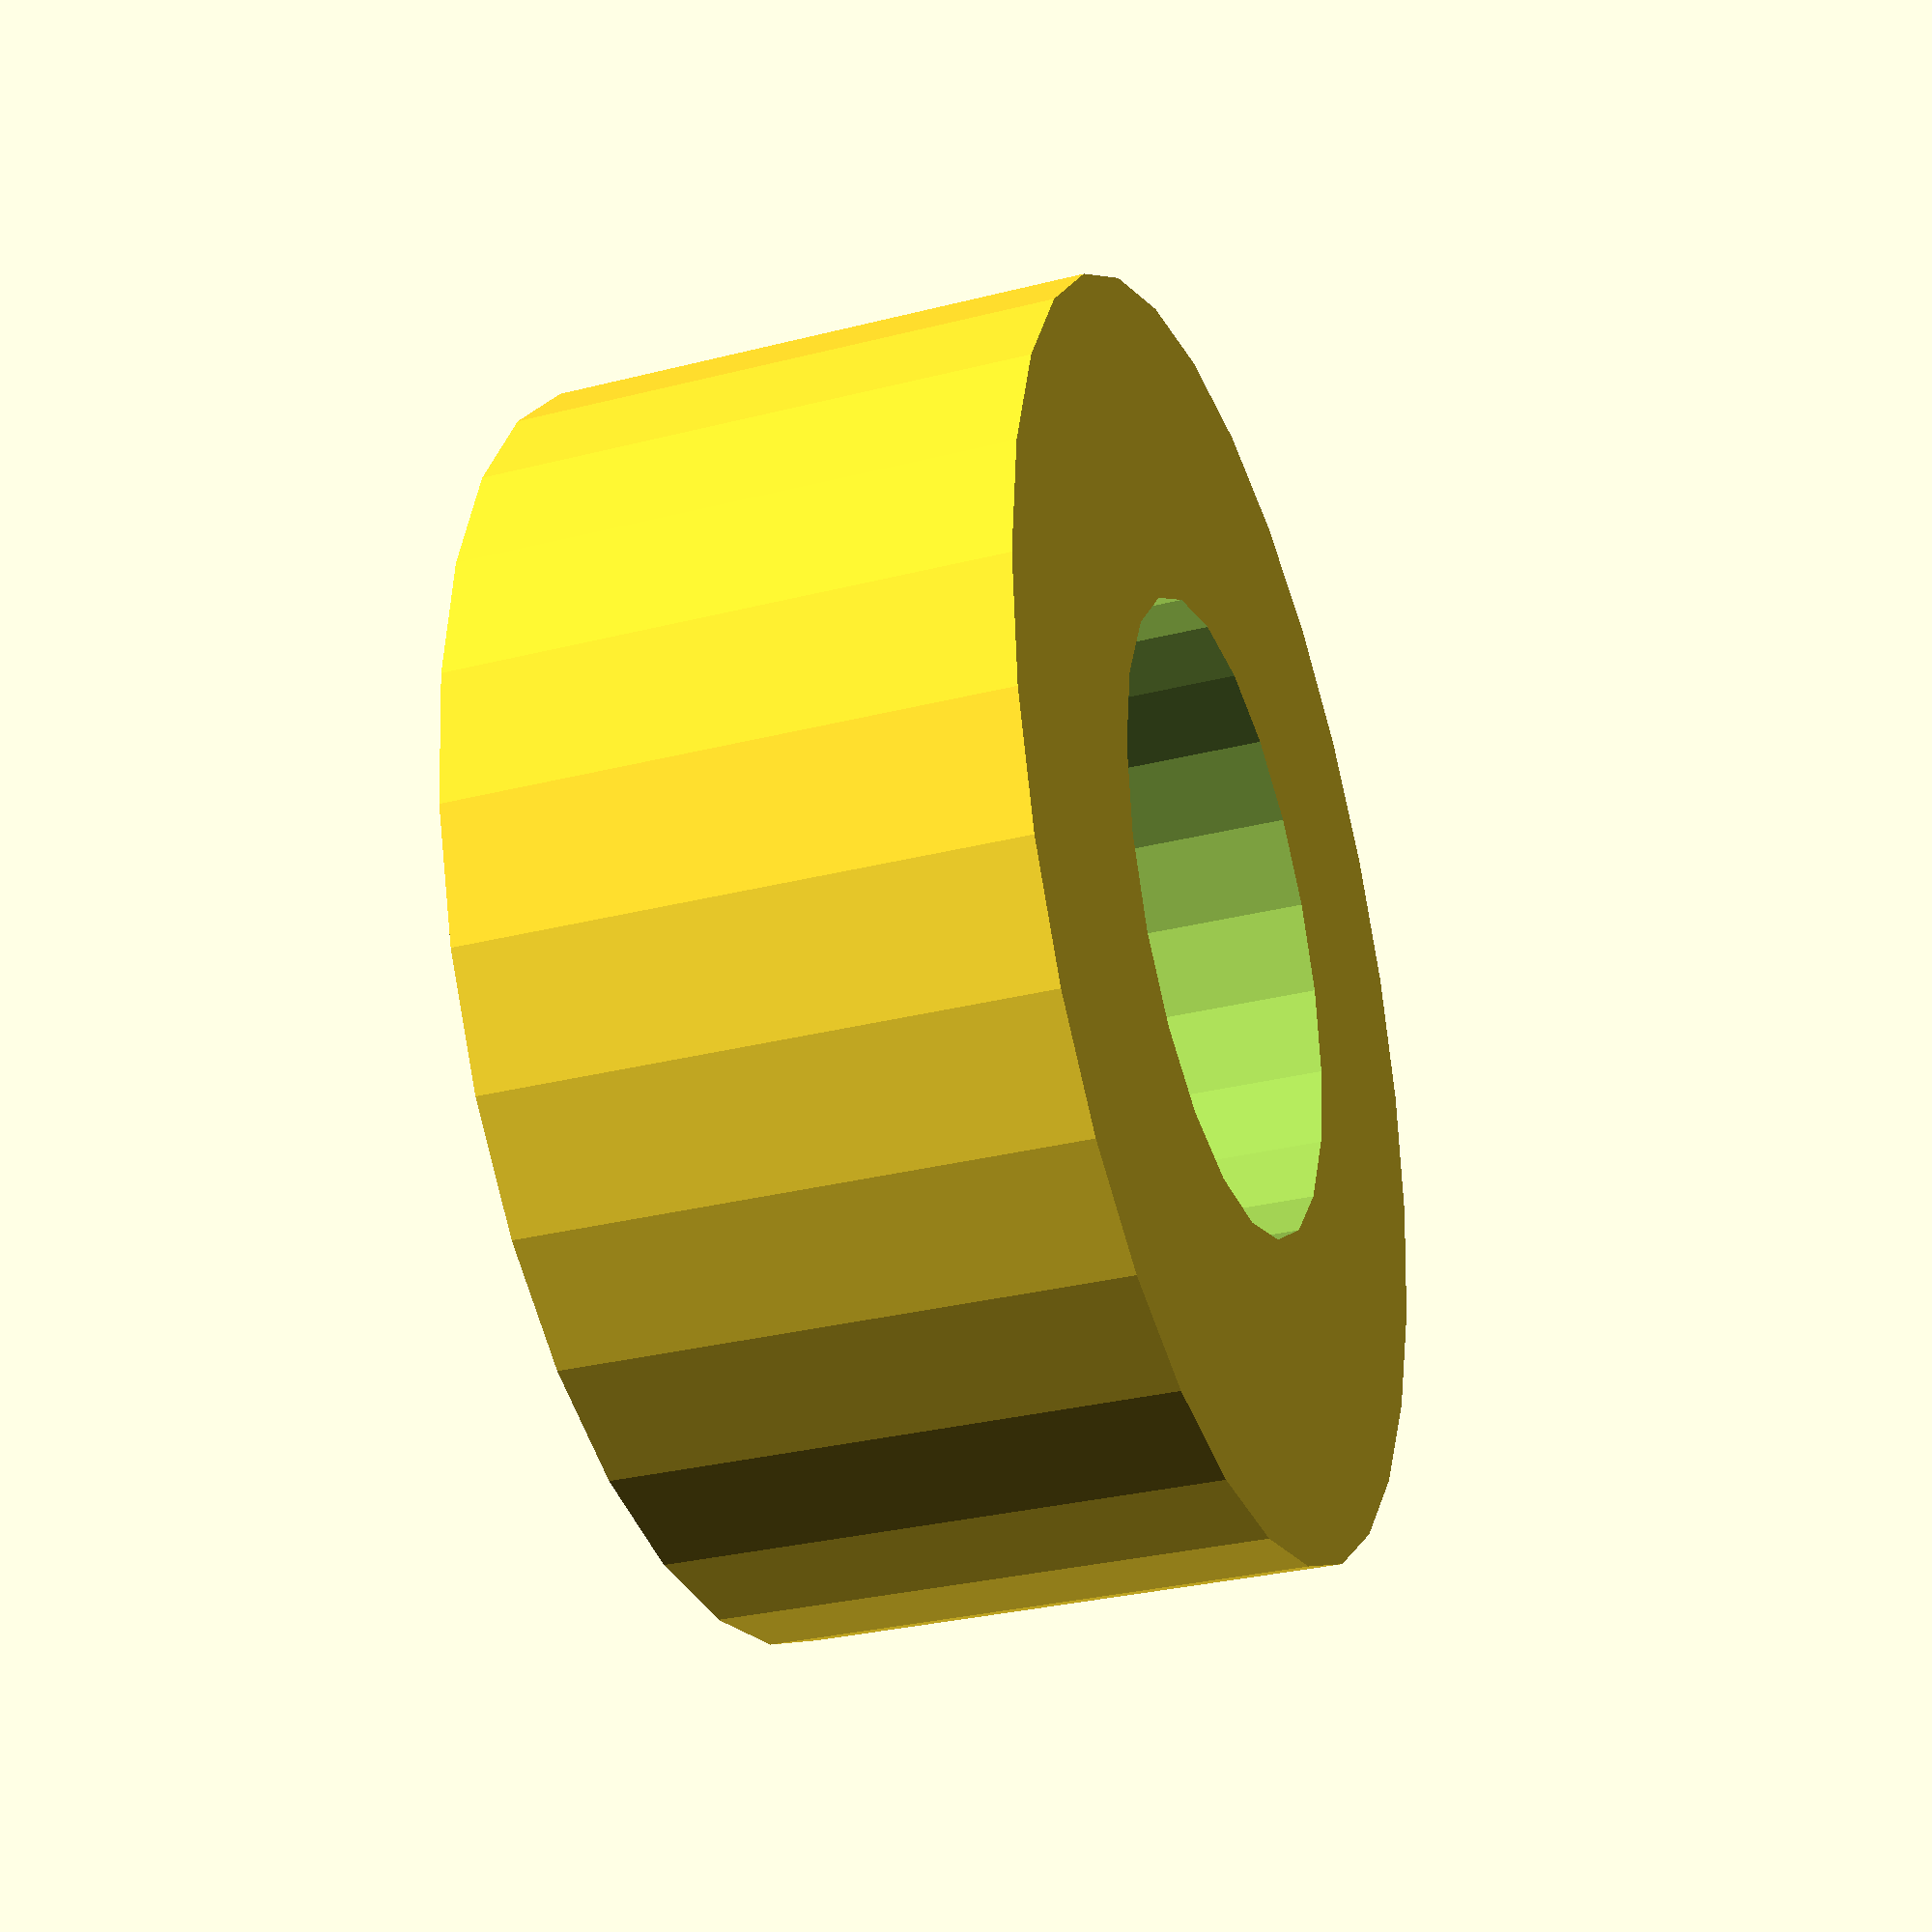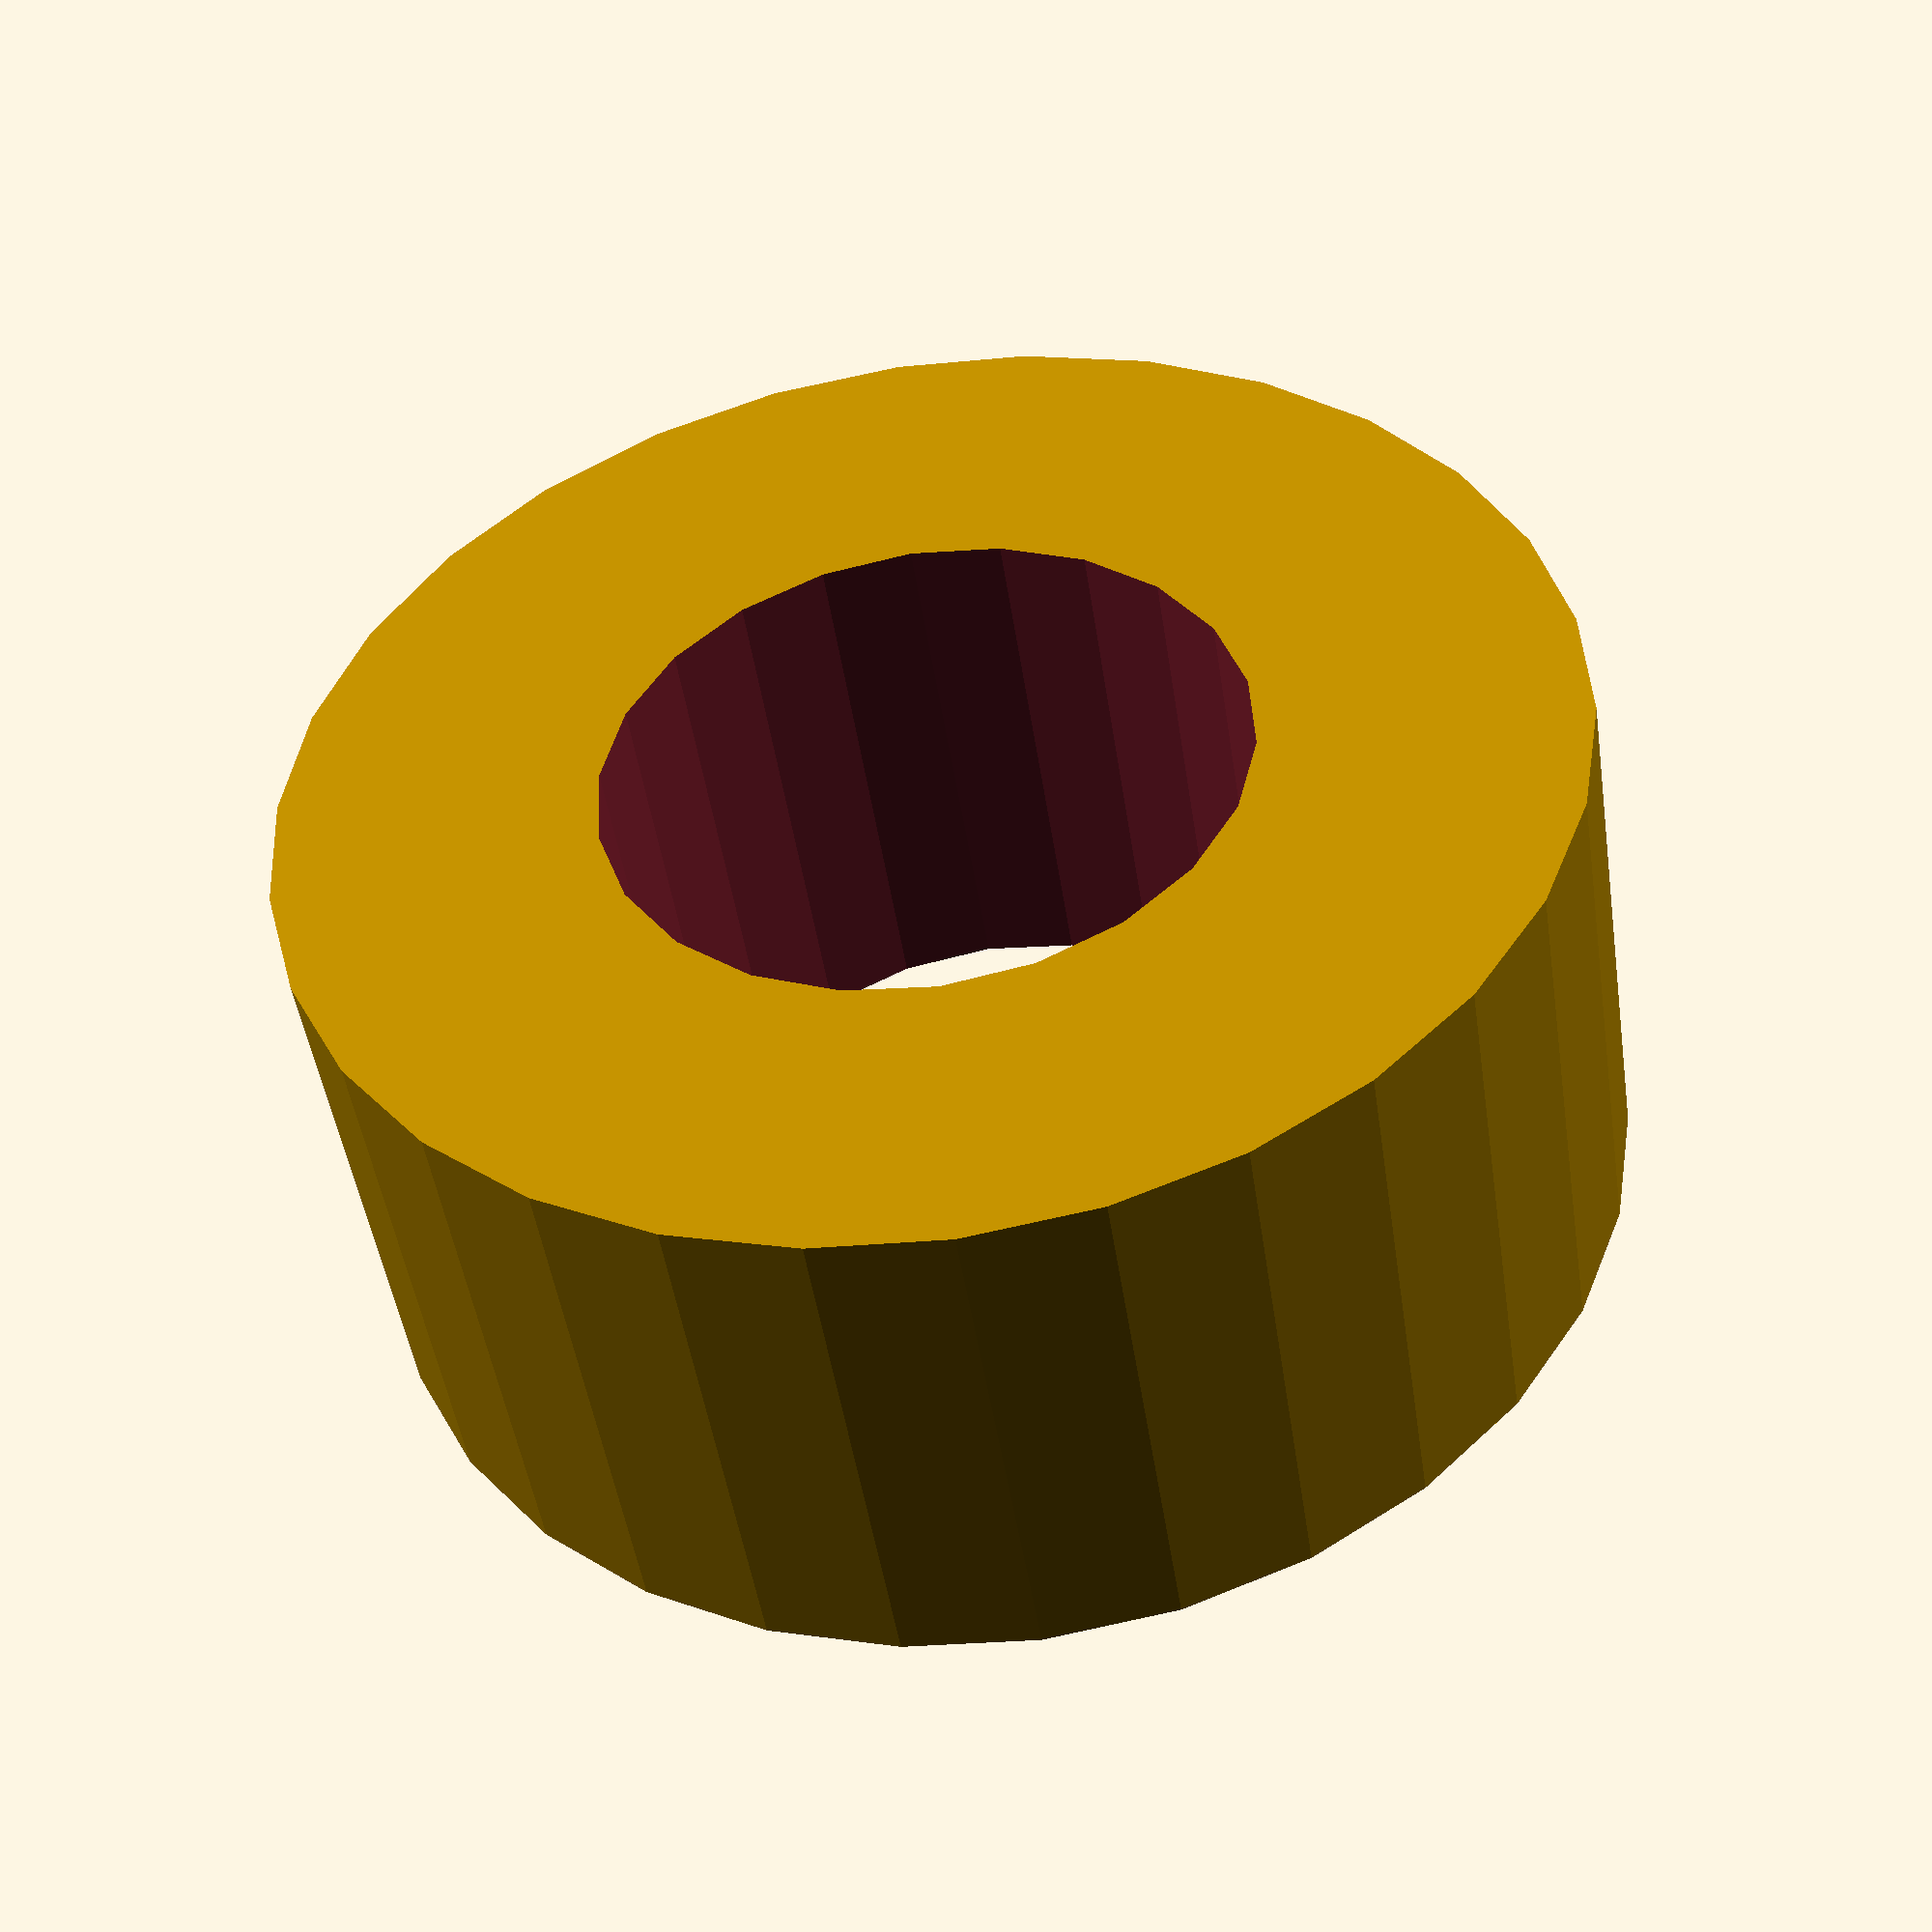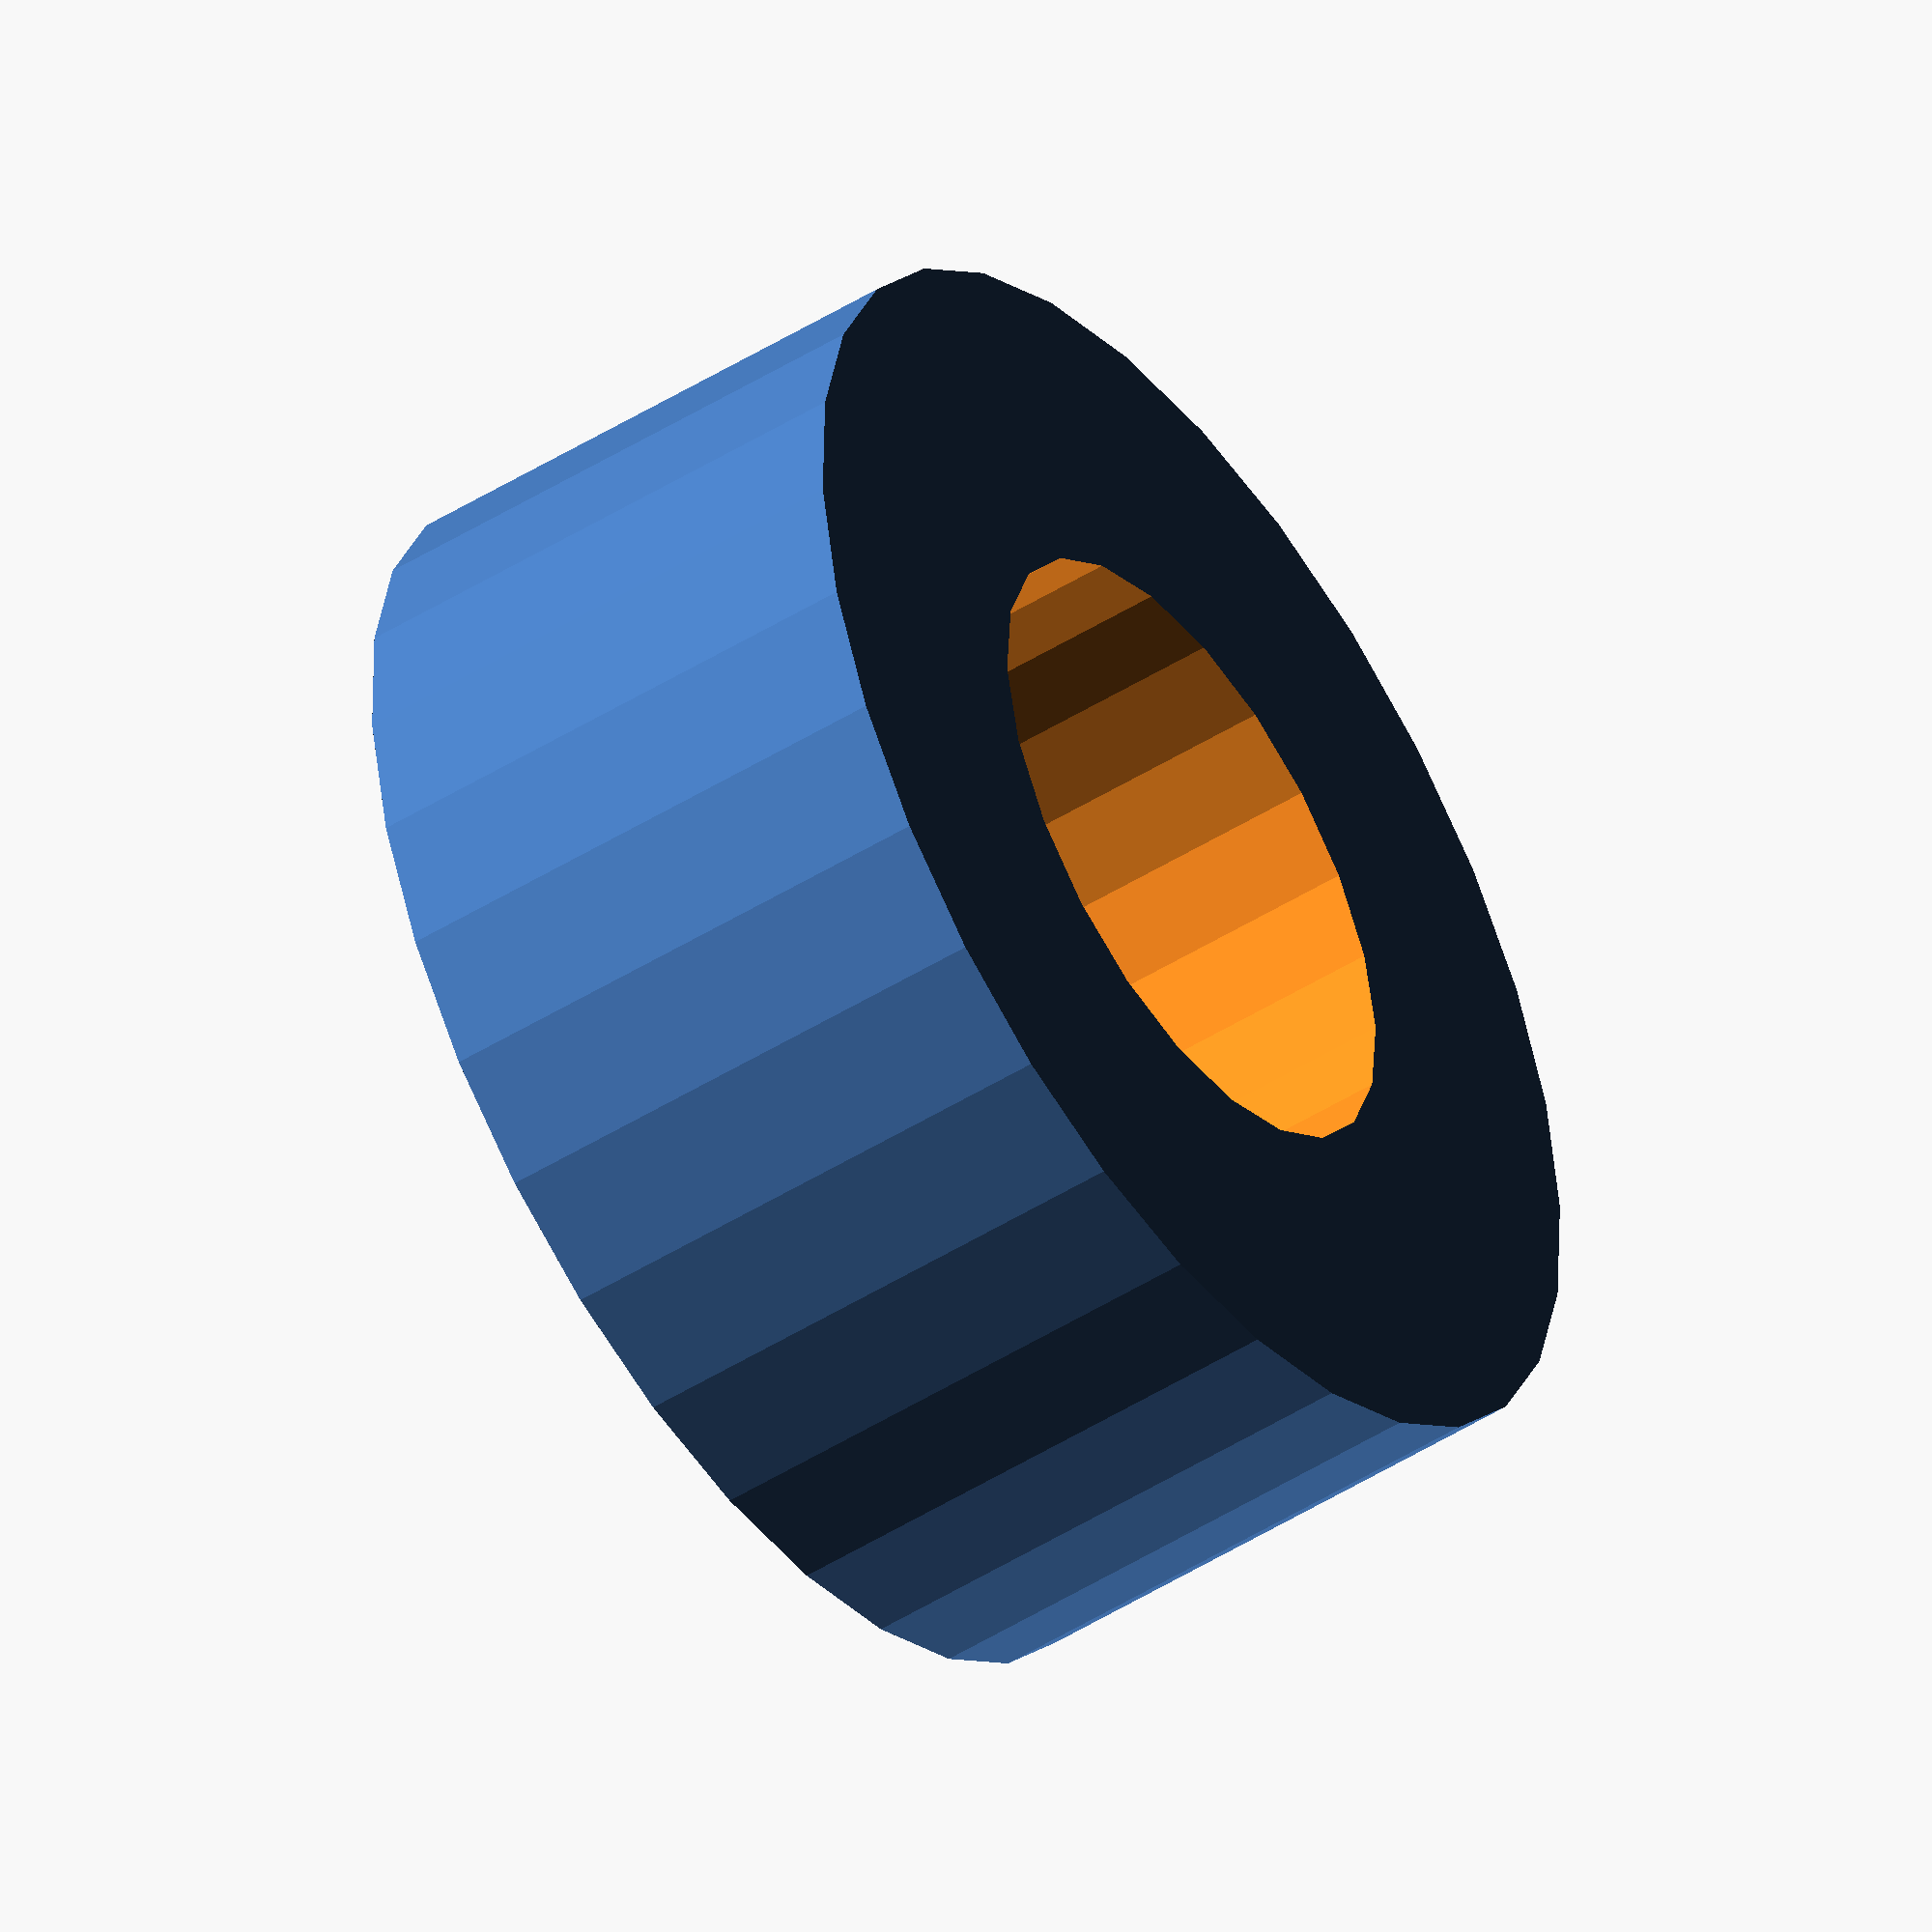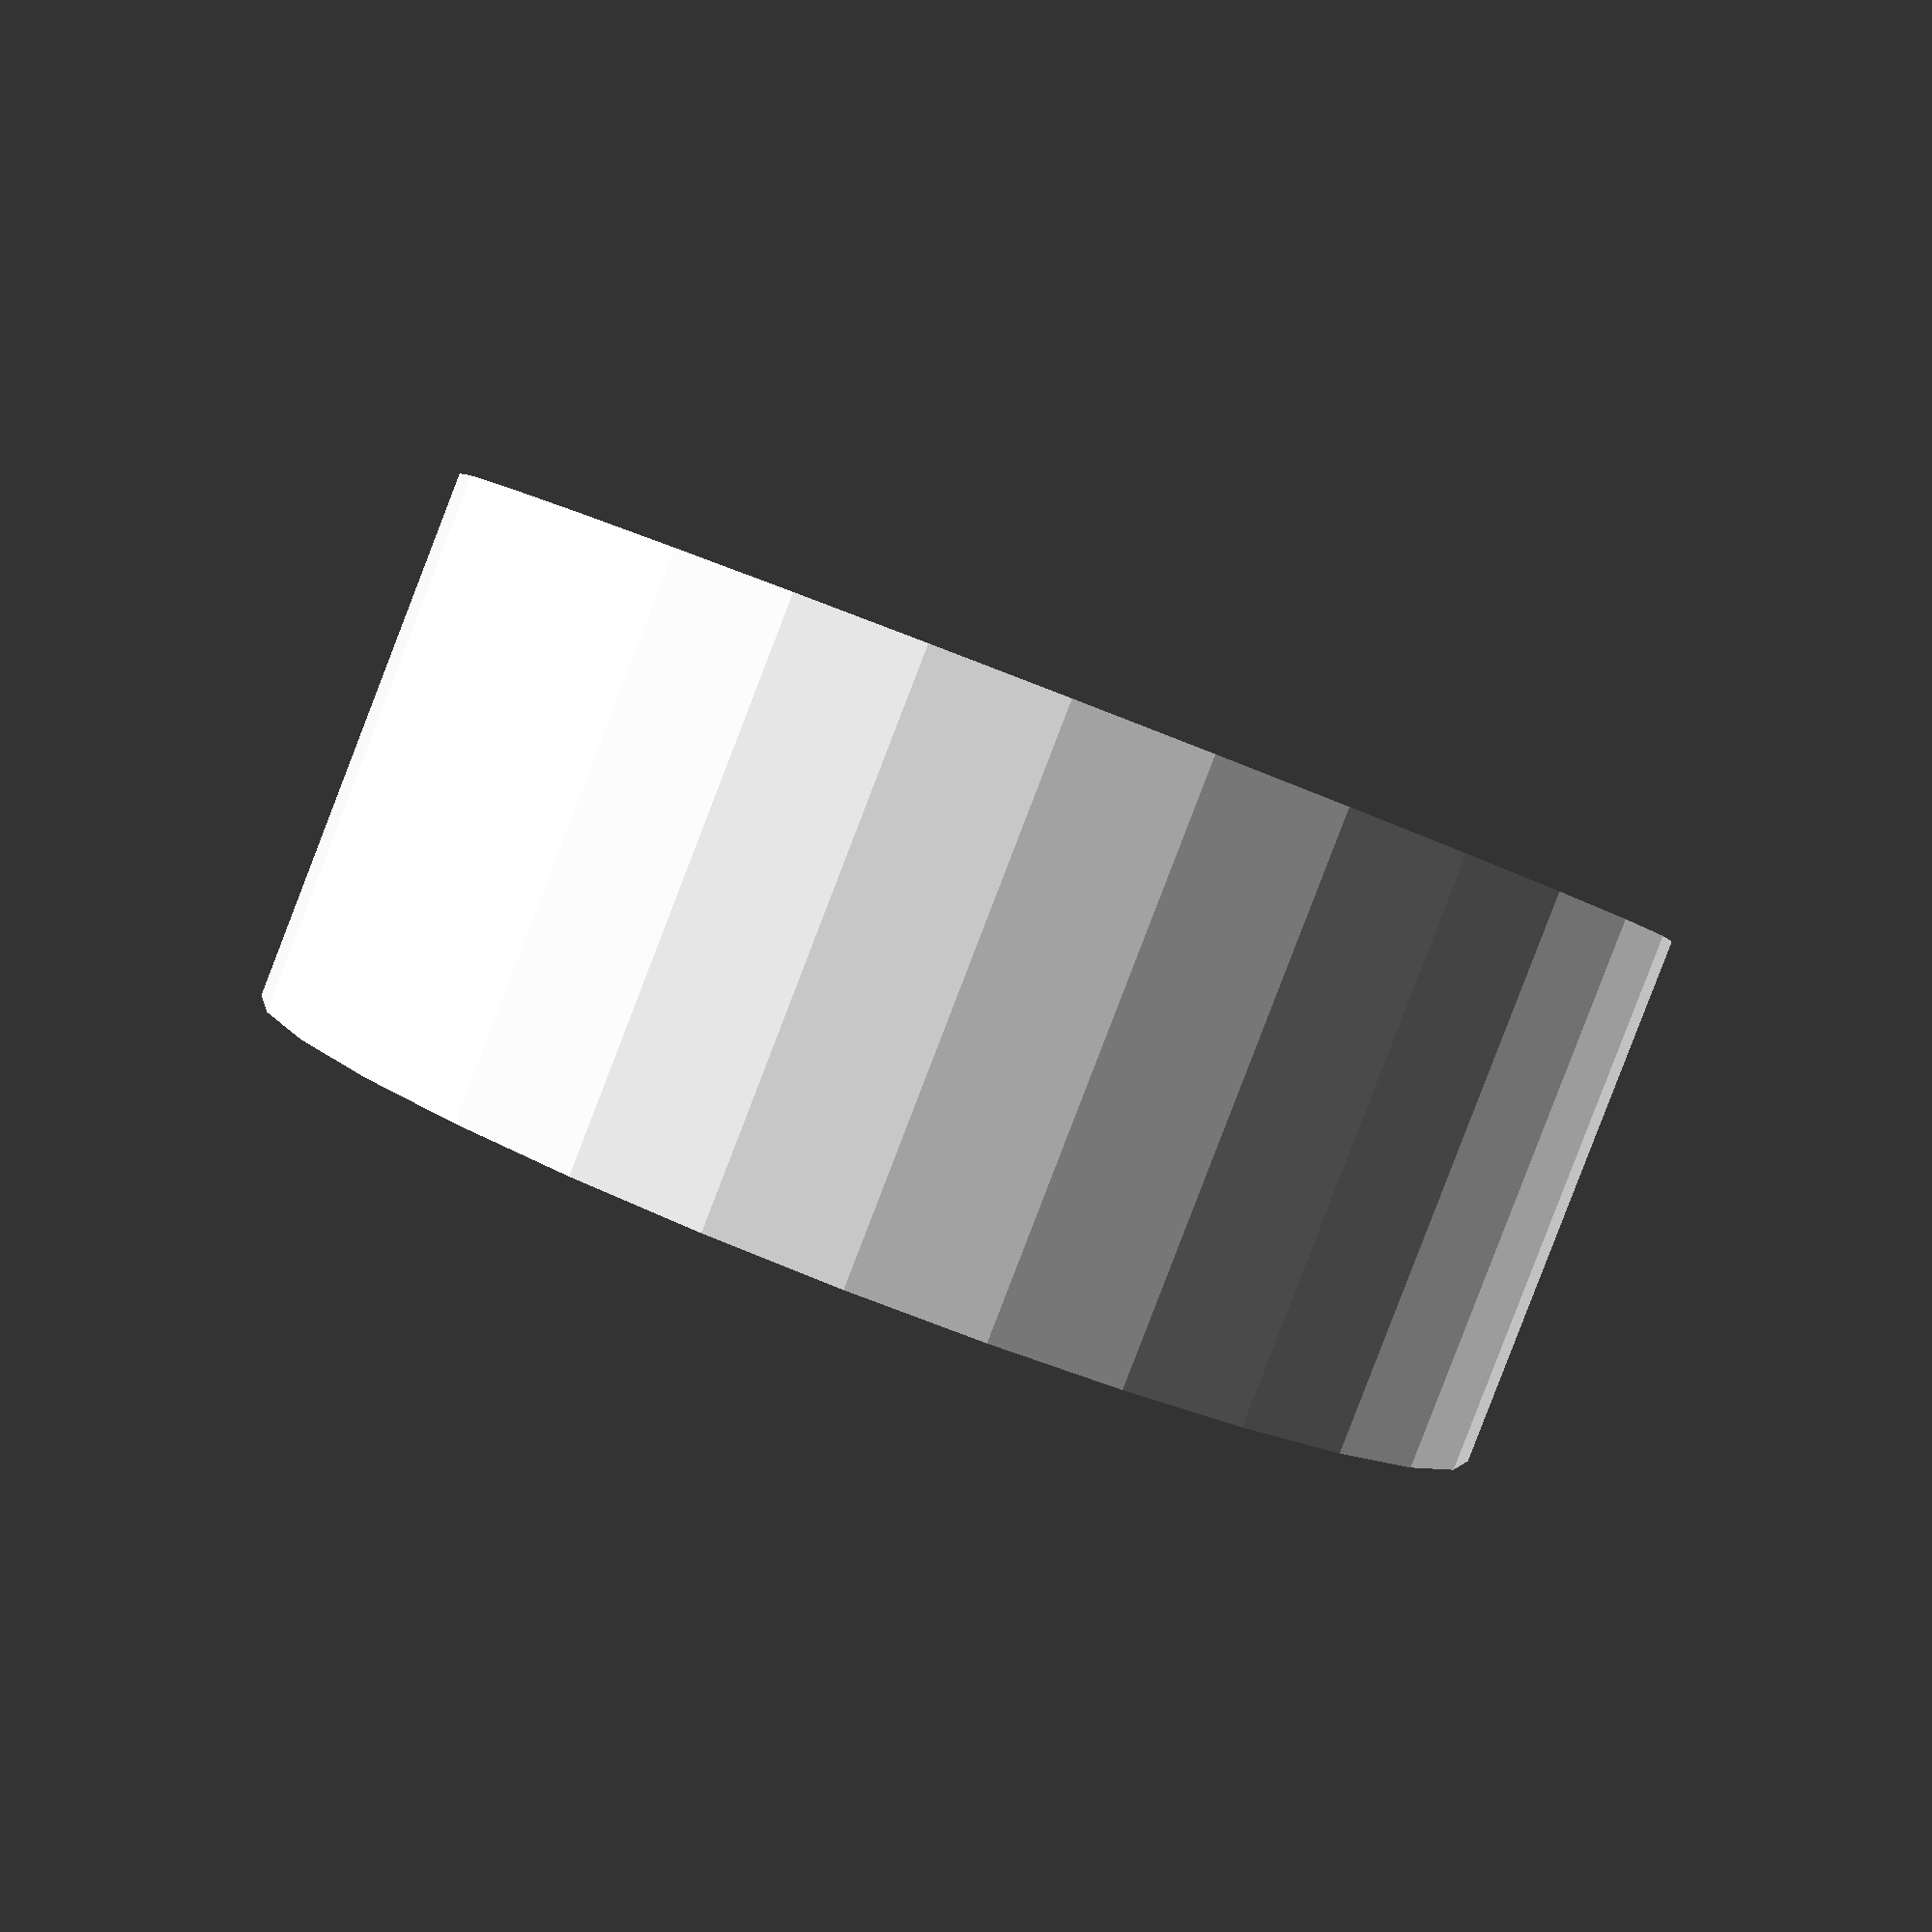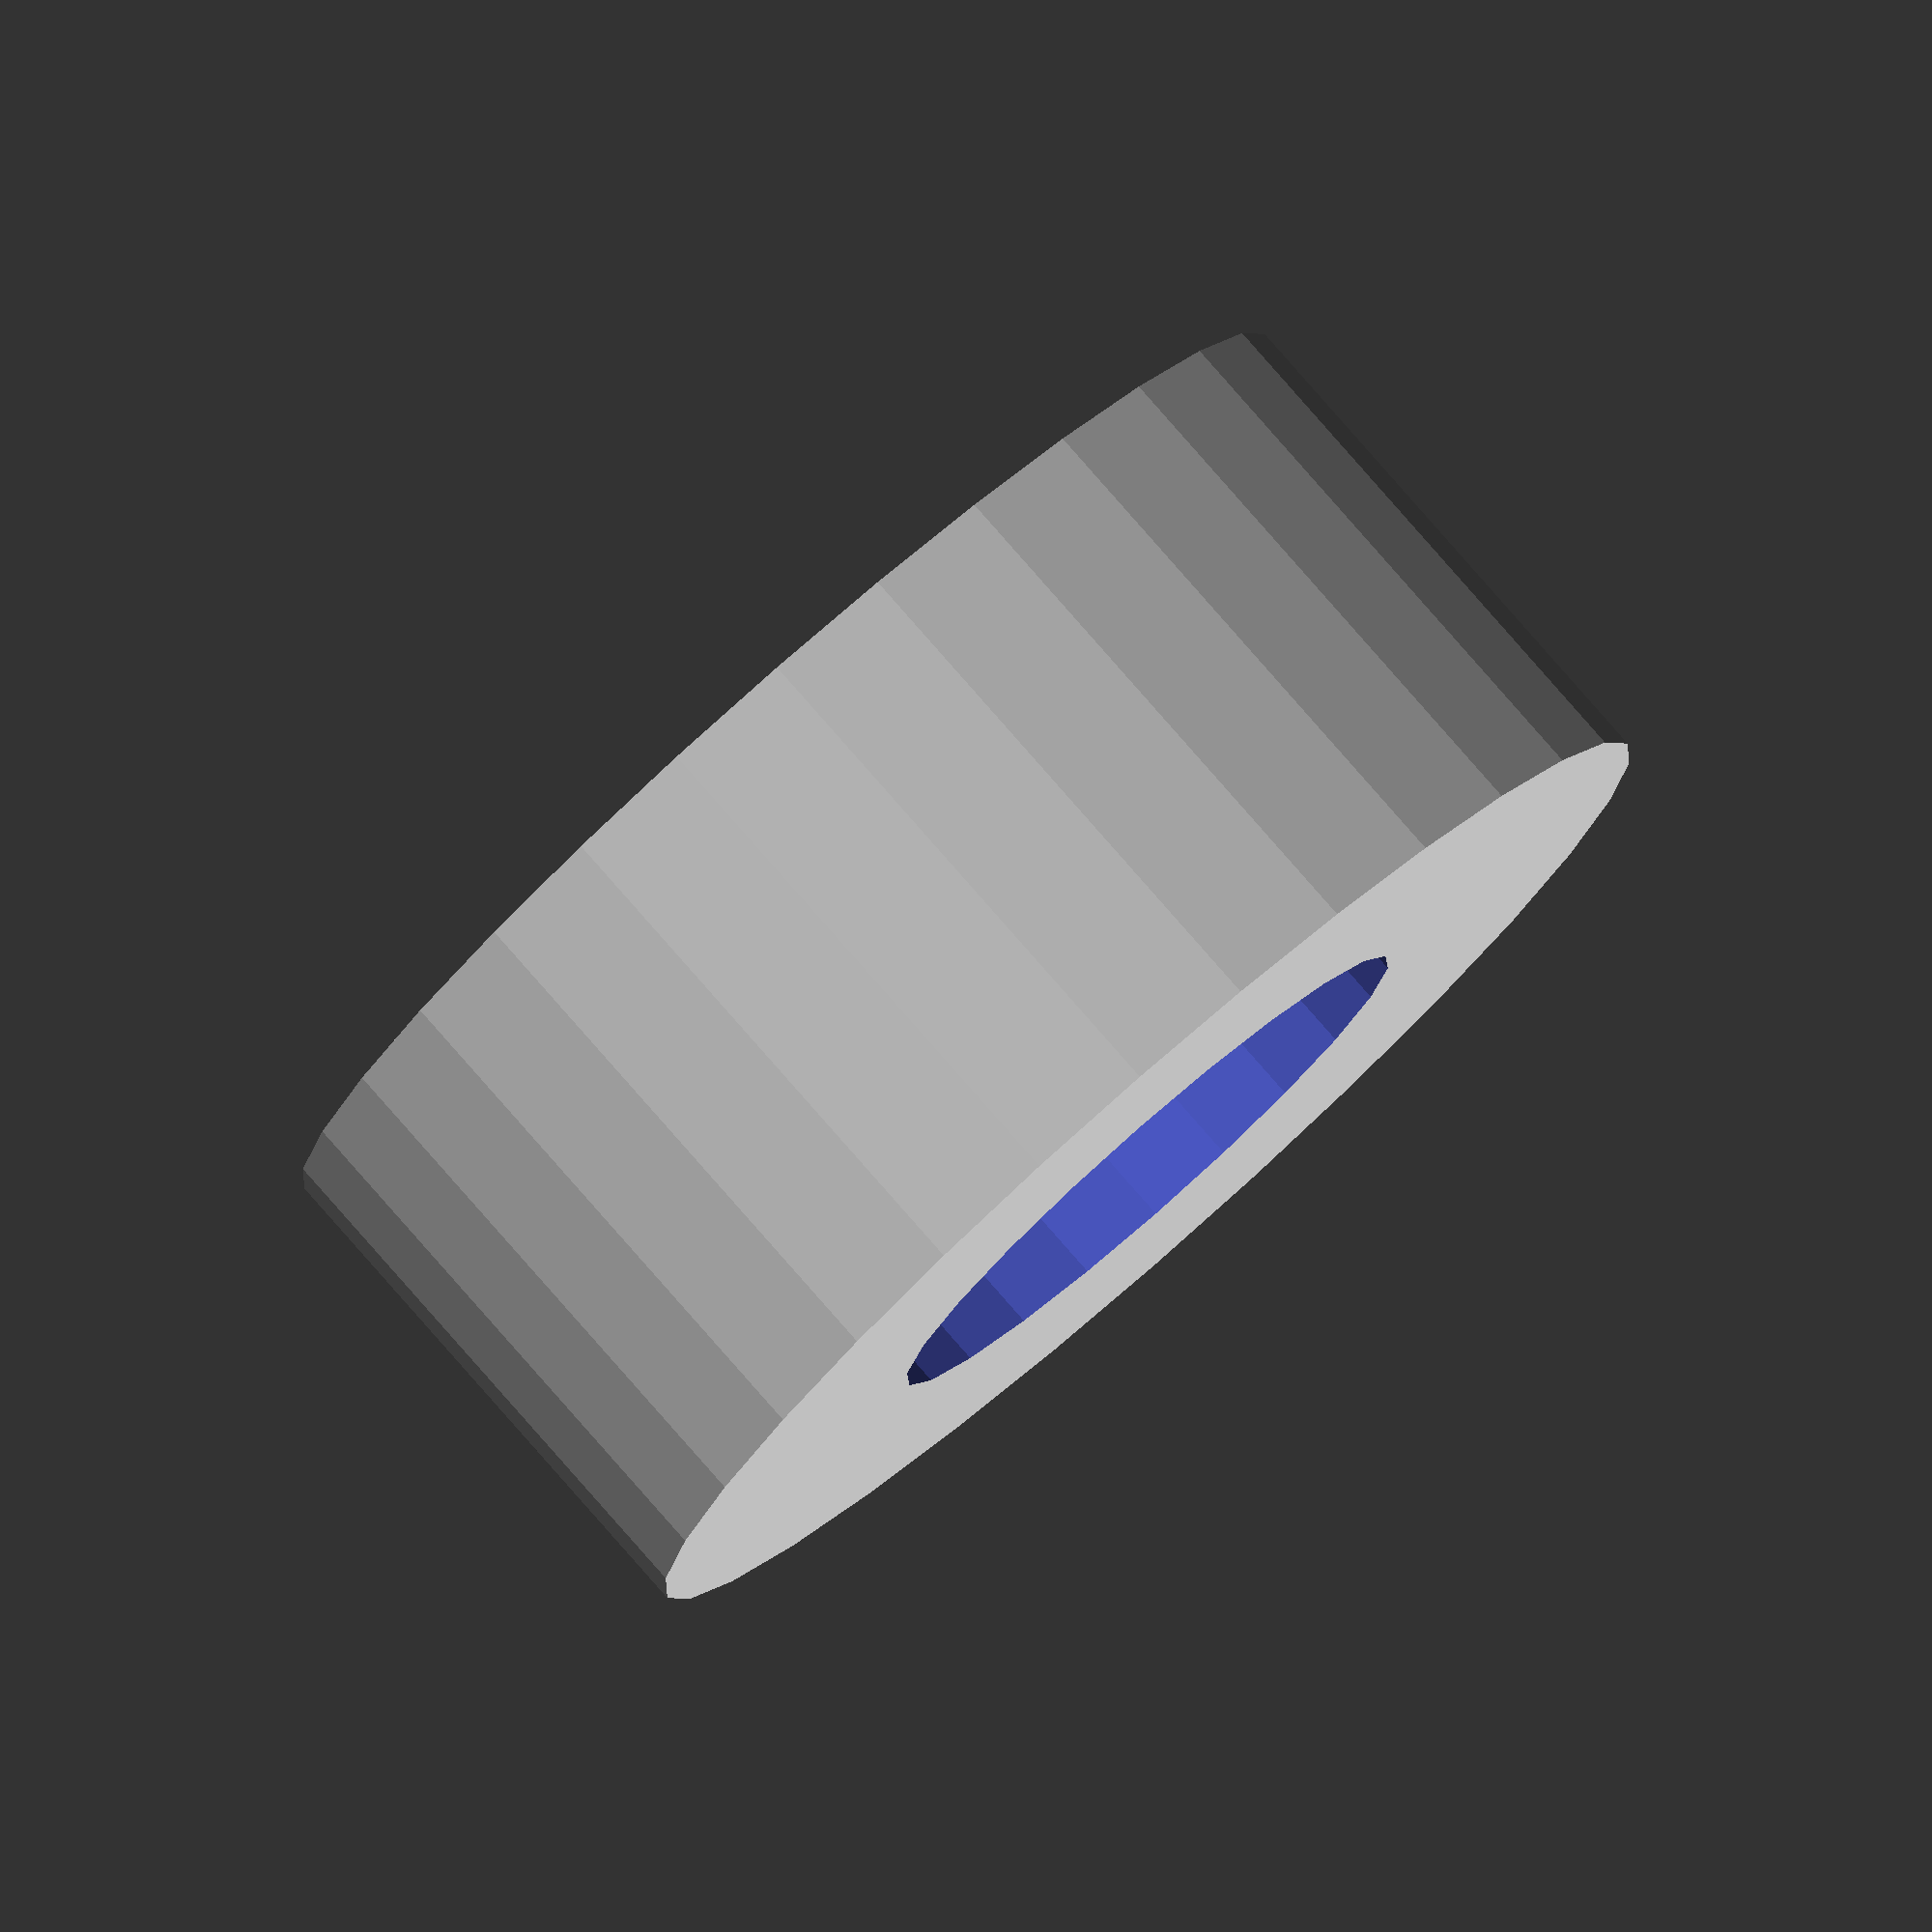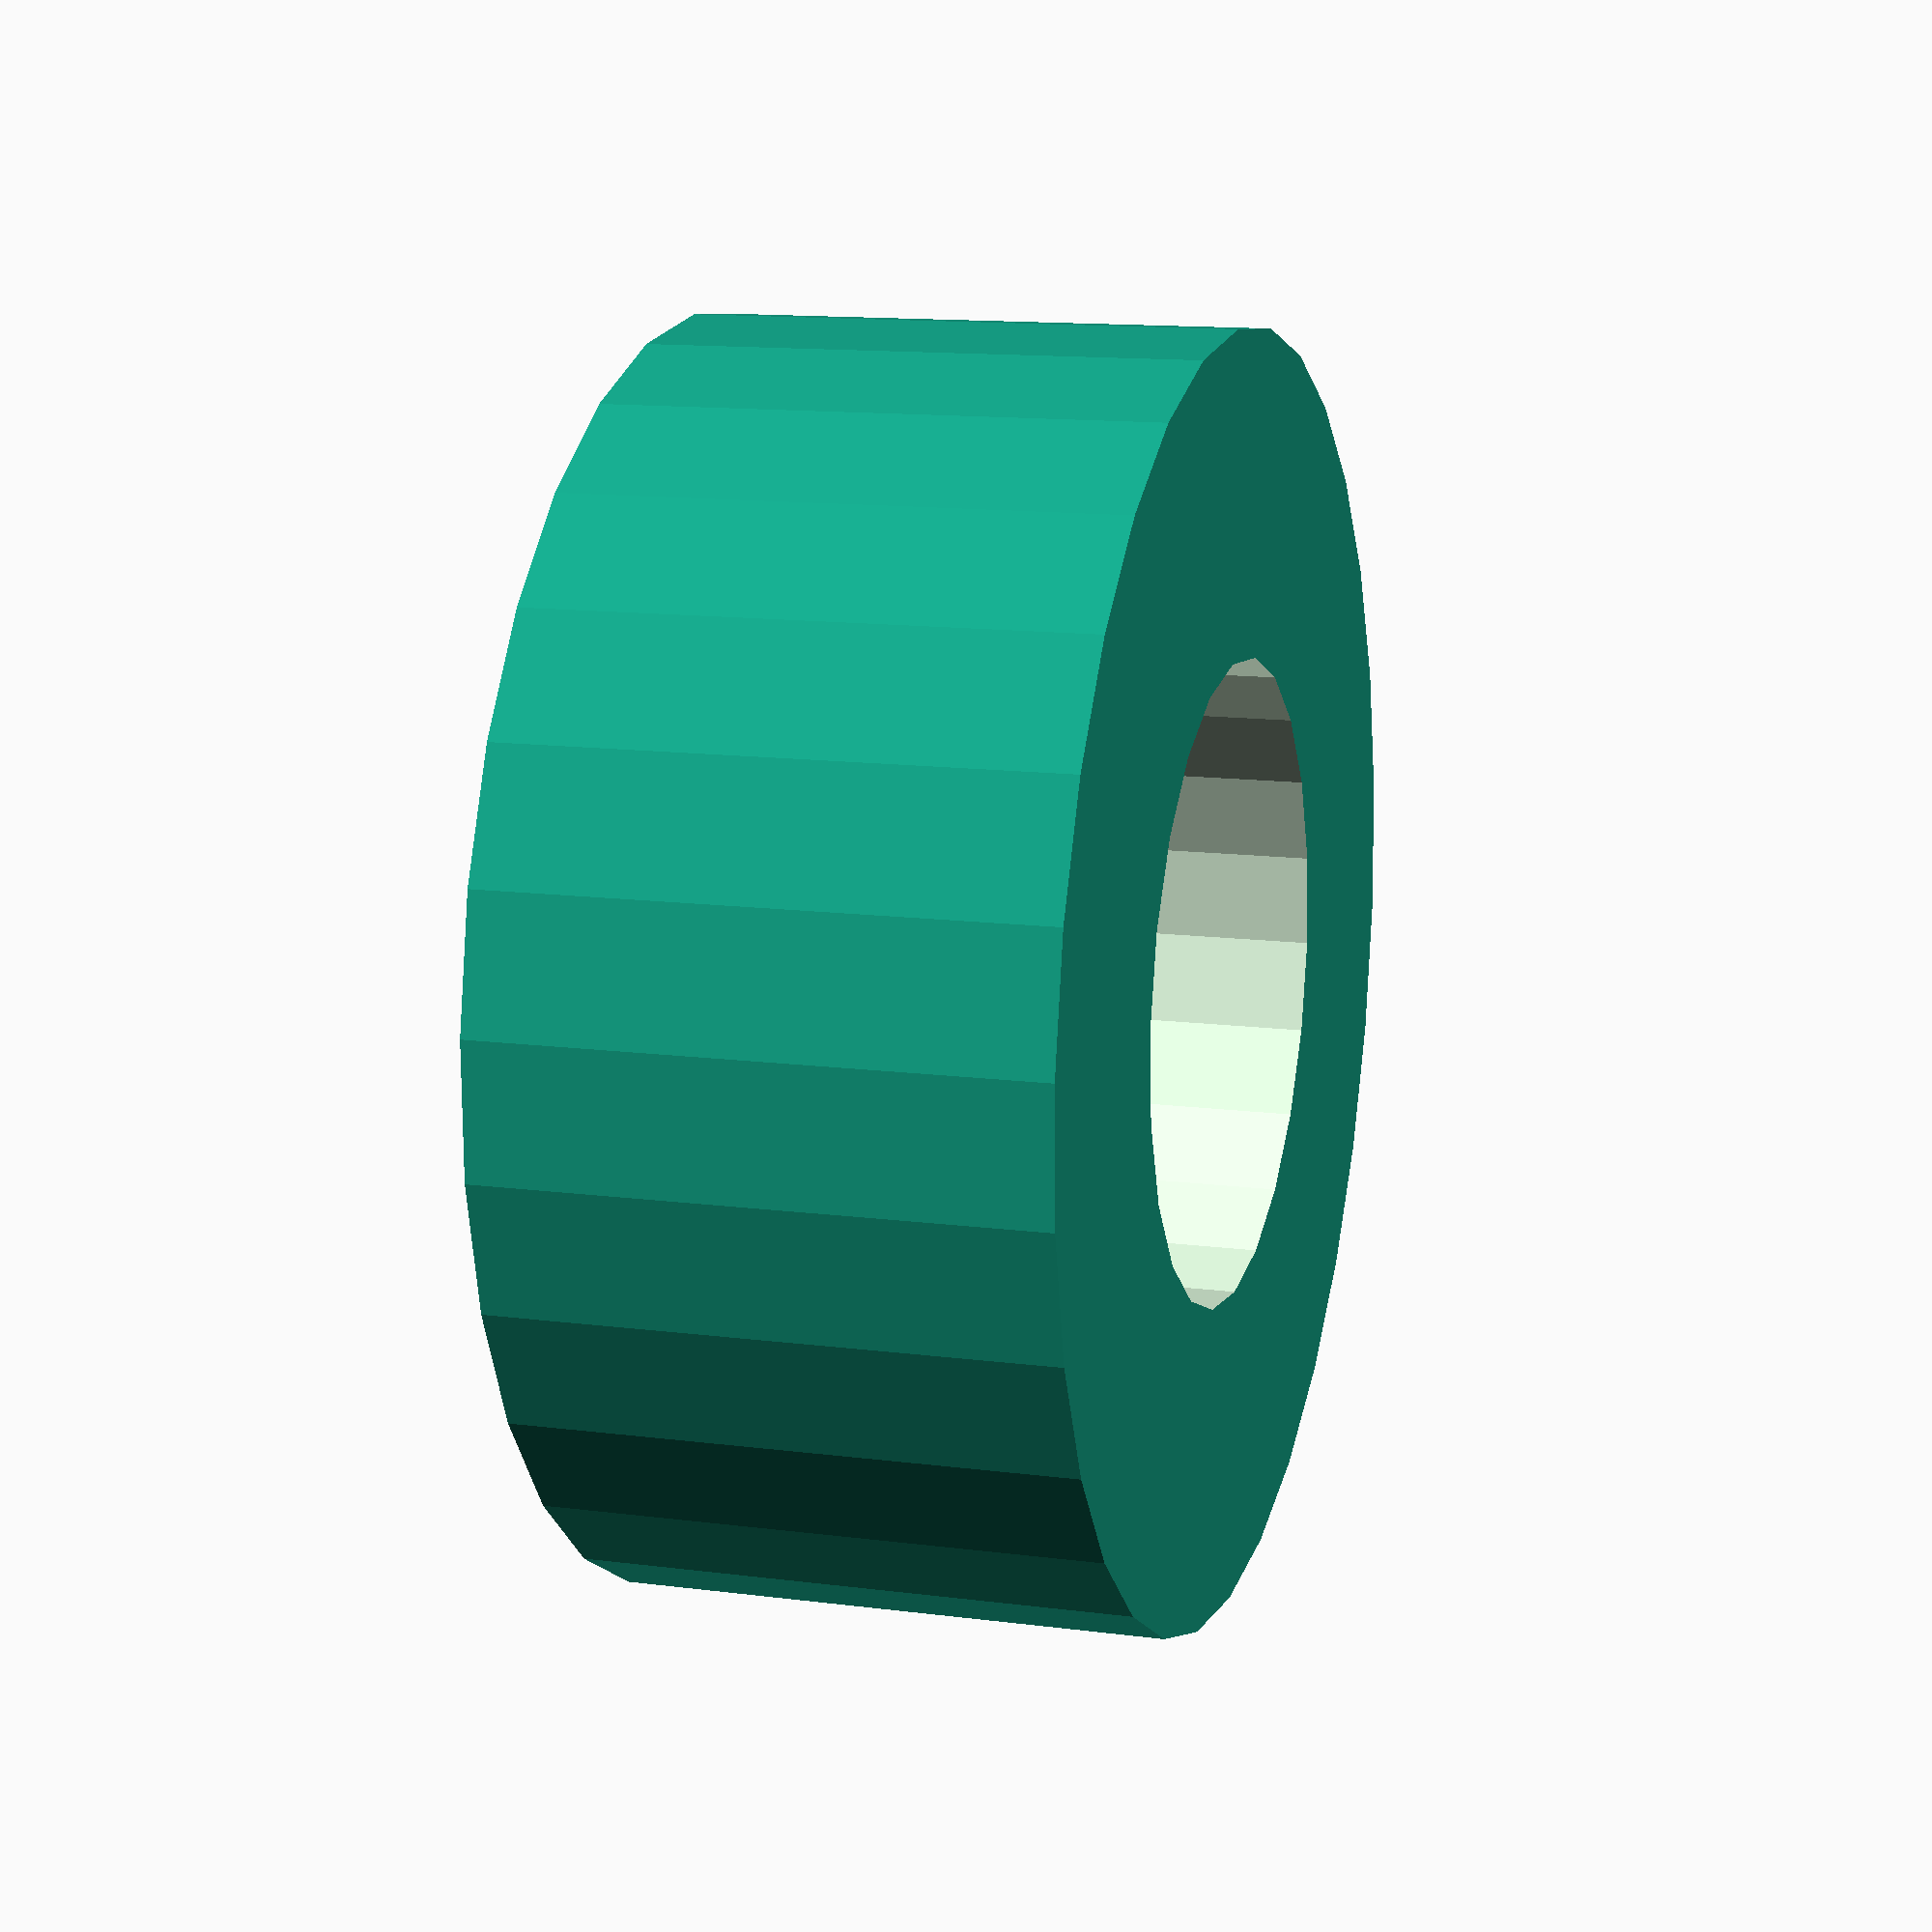
<openscad>
// Simple stepper motor screw spacers for huvud board
//
// Copyright (C) 2021  Kevin O'Connor <kevin@koconnor.net>
//
// This file may be distributed under the terms of the GNU GPLv3 license.

screw_dia = 3.5;
spacer_dia = 7;
CUT = 0.01;
$fs = 0.5;

module stepper_spacer(height) {
    difference() {
        cylinder(d=spacer_dia, h=height);
        translate([0, 0, -CUT])
        cylinder(d=screw_dia, h=height + 2*CUT);
    }
}

//
// Object selection
//

stepper_spacer(3);

</openscad>
<views>
elev=31.1 azim=359.7 roll=109.9 proj=p view=wireframe
elev=46.9 azim=92.8 roll=188.4 proj=p view=solid
elev=228.2 azim=355.7 roll=234.9 proj=o view=wireframe
elev=87.5 azim=318.7 roll=338.9 proj=p view=solid
elev=279.0 azim=317.1 roll=318.8 proj=o view=wireframe
elev=167.3 azim=355.3 roll=73.0 proj=p view=solid
</views>
